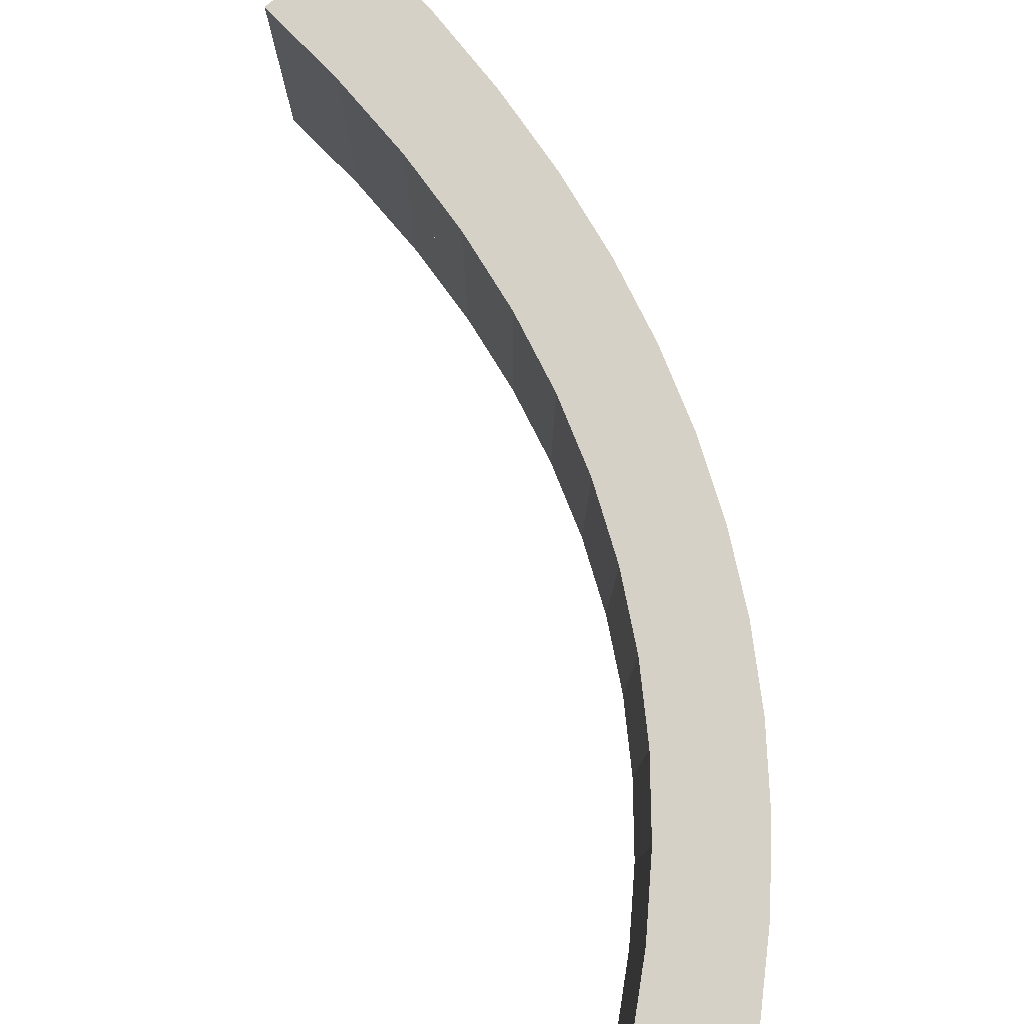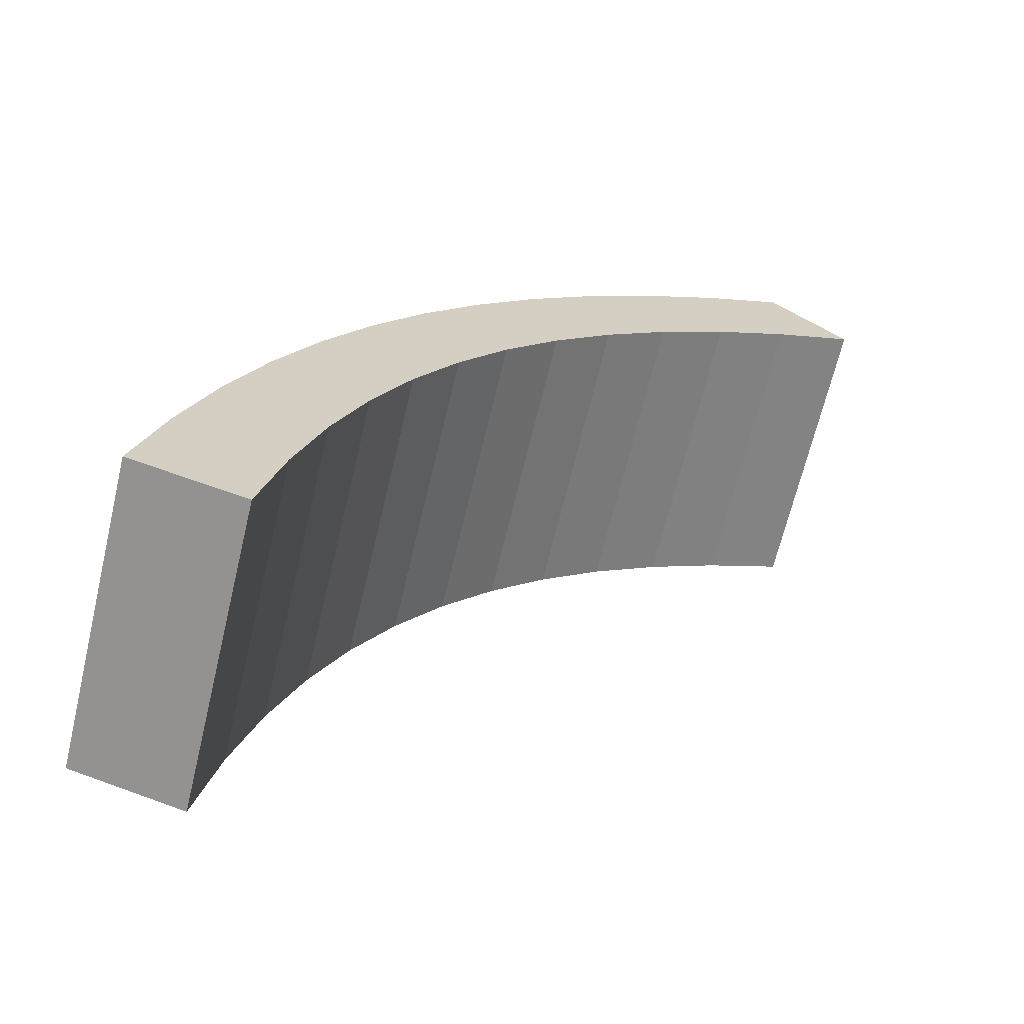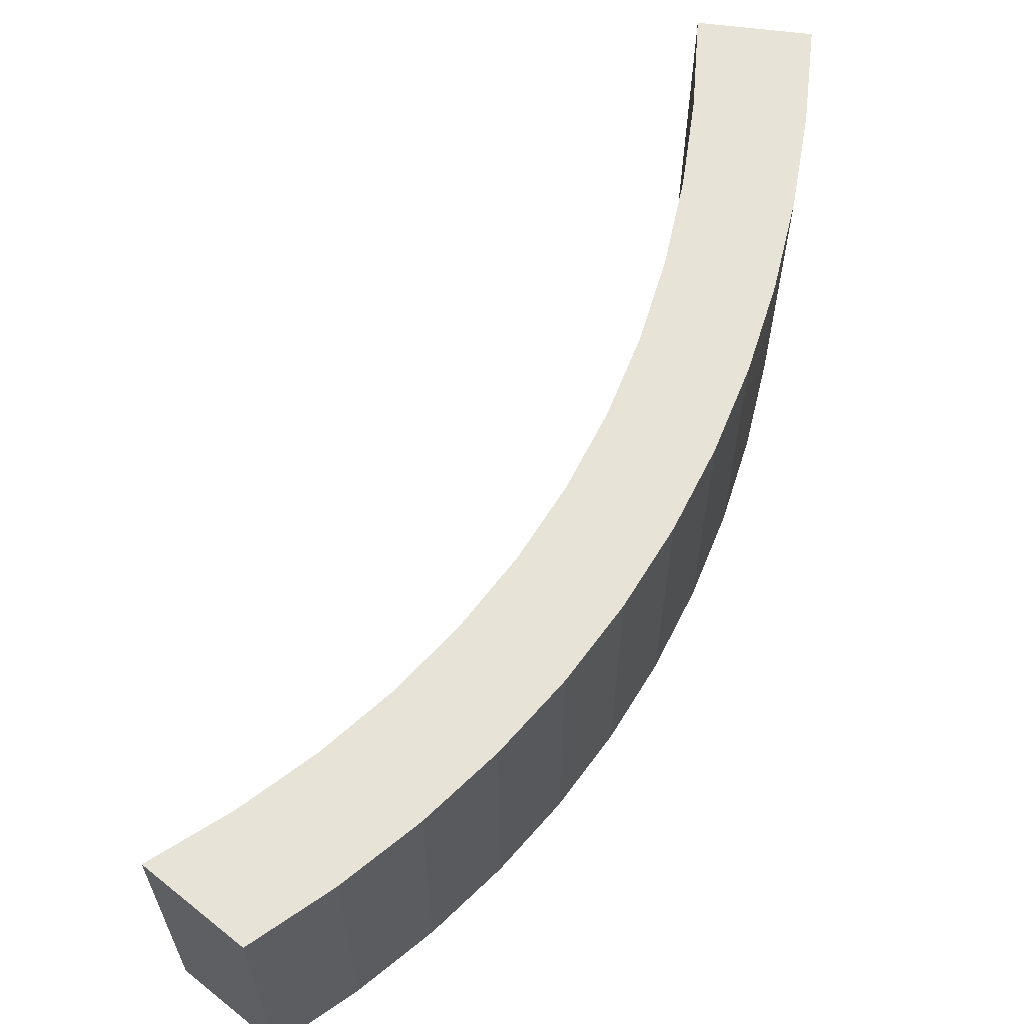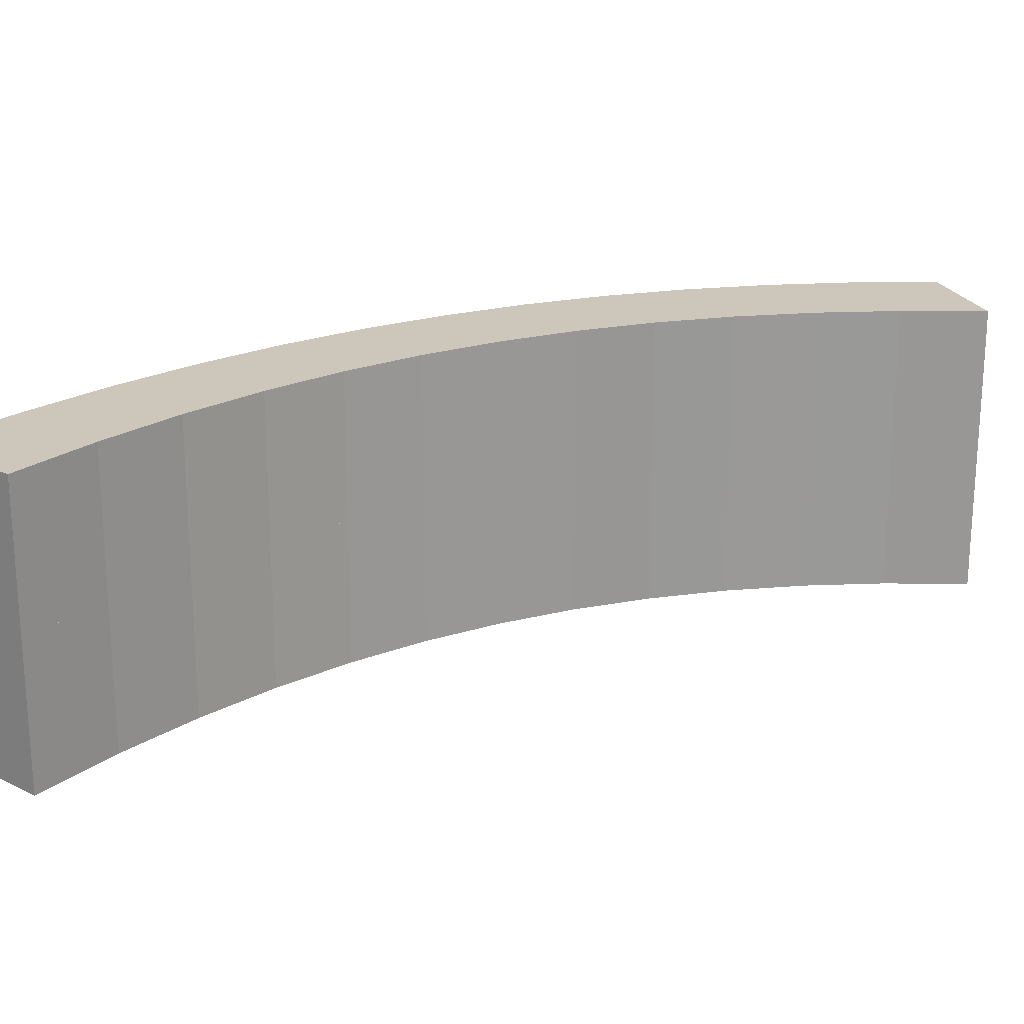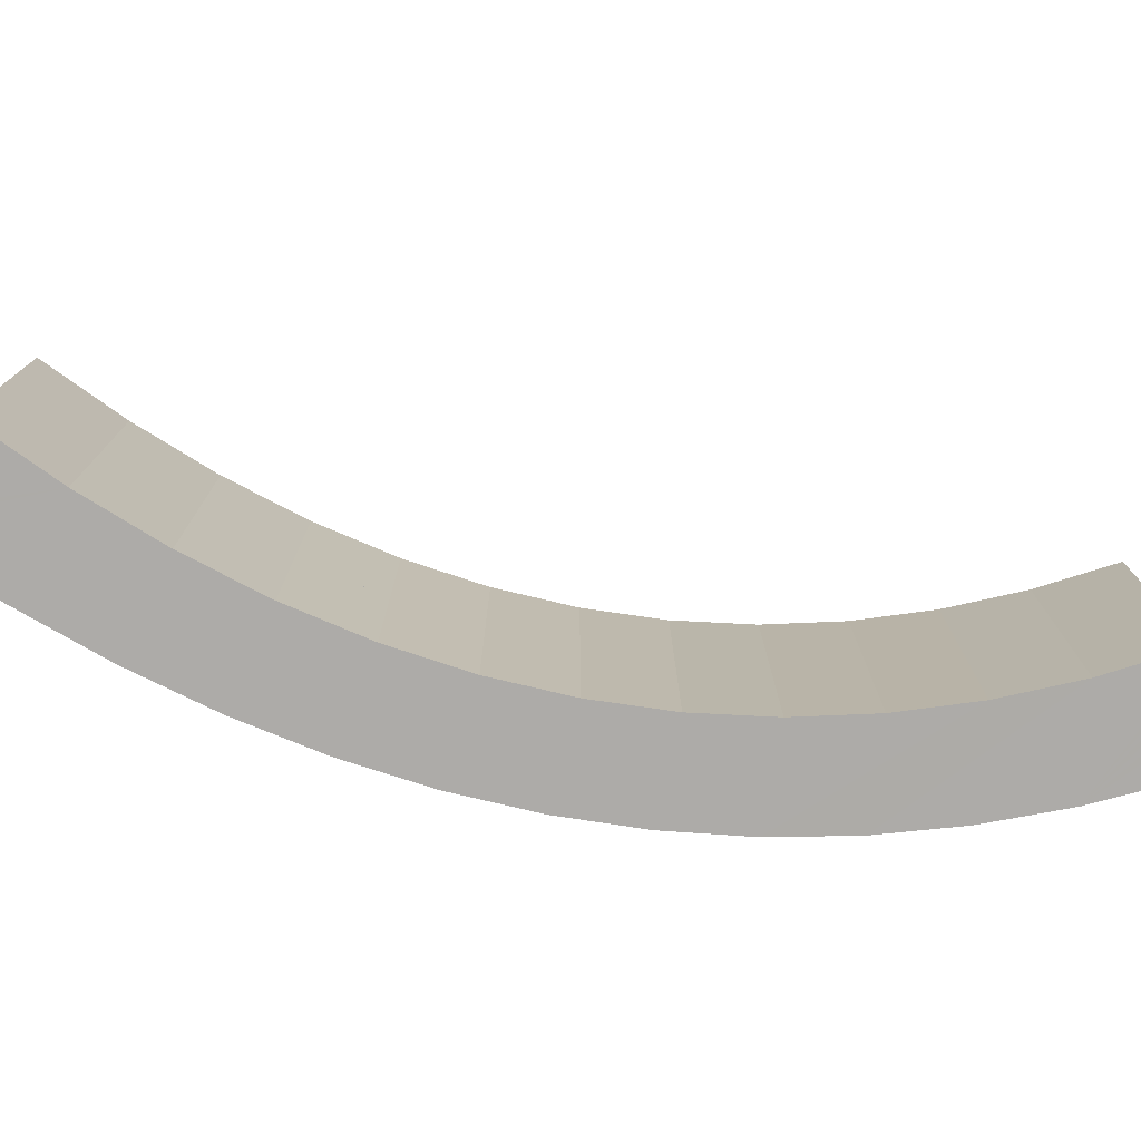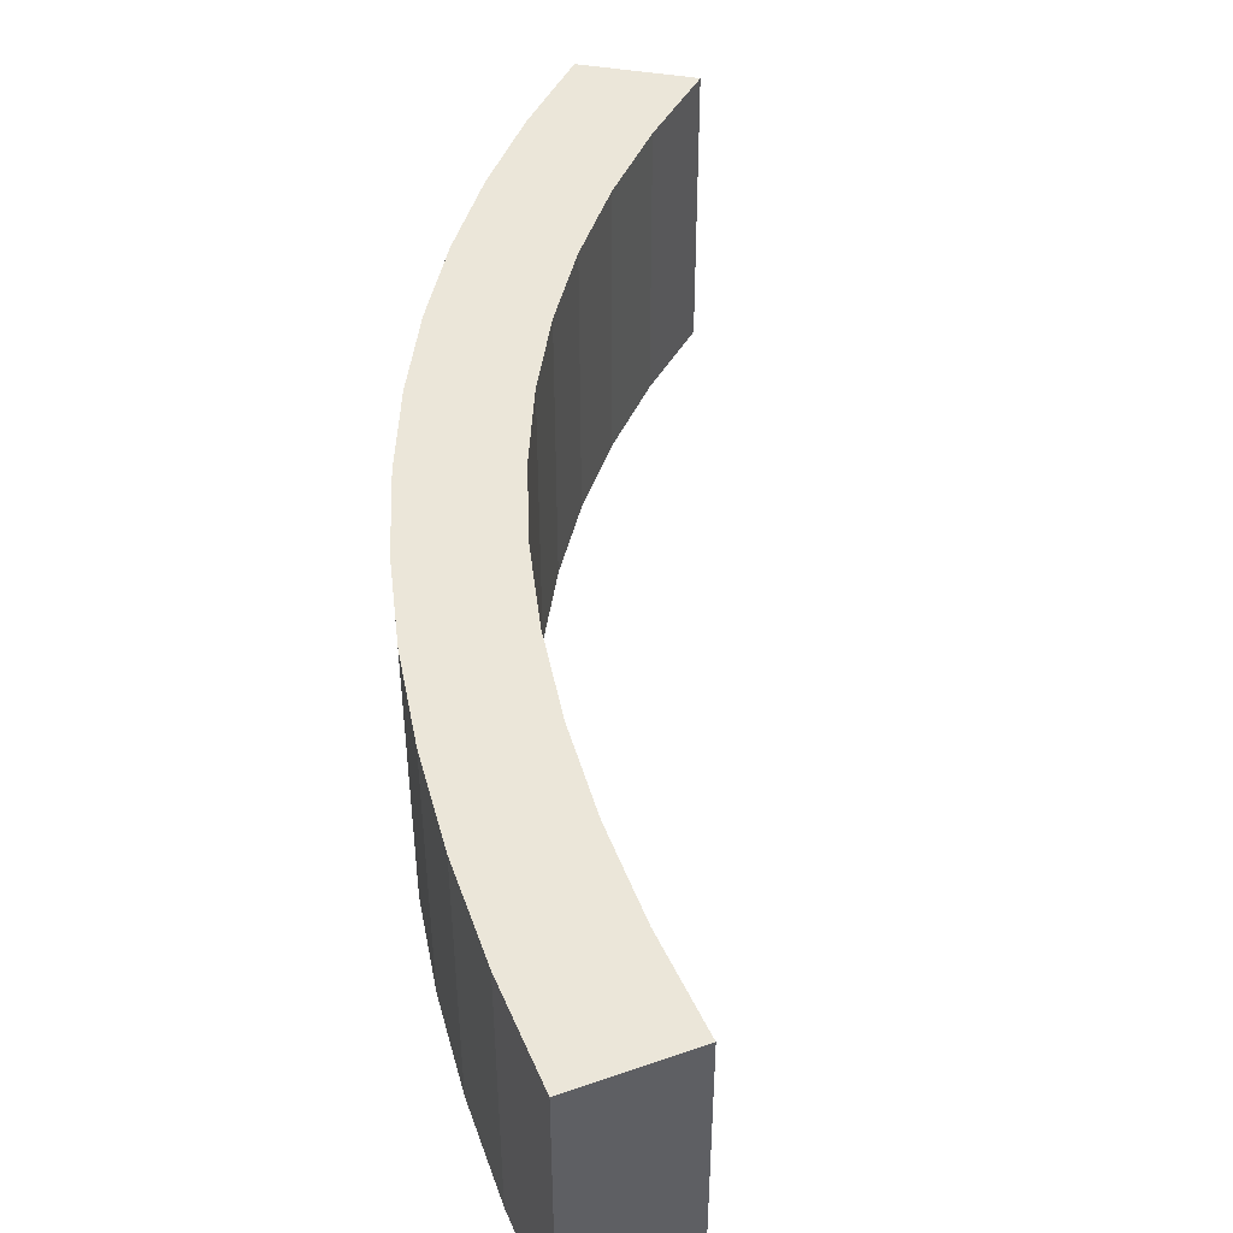
<metadata>
{"format":"obj","ext":"obj","renderer":"f3d","projection":"perspective","resolution":1024,"background":"white","views":[{"elev":79.0,"azim":-56.6,"up":"+Y"},{"elev":-66.5,"azim":166.6,"up":"+Z"},{"elev":62.3,"azim":-8.1,"up":"+Y"},{"elev":21.5,"azim":-154.8,"up":"+Y"},{"elev":-76.5,"azim":-138.1,"up":"+Y"},{"elev":47.7,"azim":143.3,"up":"+Y"}]}
</metadata>
<code>
o Curve_Mesh
v 0 0 5.406
v 0.5408 0 5.162
v 1.046 0 4.88
v 1.515 0 4.56
v 1.947 0 4.203
v 2.344 0 3.809
v 2.705 0 3.377
v 3.03 0 2.908
v 3.319 0 2.401
v 3.571 0 1.857
v 3.788 0 1.275
v 3.969 0 0.6564
v 4.114 0 -1.6e-05
v 4.124 0 0.002677
v 4.151 0 0.01029
v 4.195 0 0.02211
v 4.251 0 0.03744
v 4.317 0 0.05559
v 4.391 0 0.07584
v 4.47 0 0.09749
v 4.552 0 0.1199
v 4.634 0 0.1422
v 4.713 0 0.1639
v 4.787 0 0.1841
v 4.854 0 0.2023
v 4.678 0 0.8871
v 4.468 0 1.535
v 4.224 0 2.145
v 3.947 0 2.718
v 3.637 0 3.254
v 3.292 0 3.753
v 2.914 0 4.215
v 2.502 0 4.639
v 2.056 0 5.026
v 1.577 0 5.376
v 1.064 0 5.689
v 0.517 0 5.964
v 0.5069 0 5.953
v 0.4787 0 5.923
v 0.4363 0 5.877
v 0.383 0 5.82
v 0.3226 0 5.754
v 0.2585 0 5.685
v 0.1945 0 5.616
v 0.134 0 5.551
v 0.08079 0 5.494
v 0.0383 0 5.448
v 0.01017 0 5.417
v 0 0.01 5.406
v 0.5408 0.01 5.162
v 1.046 0.01 4.88
v 1.515 0.01 4.56
v 1.947 0.01 4.203
v 2.344 0.01 3.809
v 2.705 0.01 3.377
v 3.03 0.01 2.908
v 3.319 0.01 2.401
v 3.571 0.01 1.857
v 3.788 0.01 1.275
v 3.969 0.01 0.6564
v 4.114 0.01 -1.6e-05
v 4.124 0.01 0.002677
v 4.151 0.01 0.01029
v 4.195 0.01 0.02211
v 4.251 0.01 0.03744
v 4.317 0.01 0.05559
v 4.391 0.01 0.07584
v 4.47 0.01 0.09749
v 4.552 0.01 0.1199
v 4.634 0.01 0.1422
v 4.713 0.01 0.1639
v 4.787 0.01 0.1841
v 4.854 0.01 0.2023
v 4.678 0.01 0.8871
v 4.468 0.01 1.535
v 4.224 0.01 2.145
v 3.947 0.01 2.718
v 3.637 0.01 3.254
v 3.292 0.01 3.753
v 2.914 0.01 4.215
v 2.502 0.01 4.639
v 2.056 0.01 5.026
v 1.577 0.01 5.376
v 1.064 0.01 5.689
v 0.517 0.01 5.964
v 0.5069 0.01 5.953
v 0.4787 0.01 5.923
v 0.4363 0.01 5.877
v 0.383 0.01 5.82
v 0.3226 0.01 5.754
v 0.2585 0.01 5.685
v 0.1945 0.01 5.616
v 0.134 0.01 5.551
v 0.08079 0.01 5.494
v 0.0383 0.01 5.448
v 0.01017 0.01 5.417
v 0 -1 5.406
v 0.5408 -1 5.162
v 1.046 -1 4.88
v 1.515 -1 4.56
v 1.947 -1 4.203
v 2.344 -1 3.809
v 2.705 -1 3.377
v 3.03 -1 2.908
v 3.319 -1 2.401
v 3.571 -1 1.857
v 3.788 -1 1.275
v 3.969 -1 0.6564
v 4.114 -1 -1.6e-05
v 4.124 -1 0.002677
v 4.151 -1 0.01029
v 4.195 -1 0.02211
v 4.251 -1 0.03744
v 4.317 -1 0.05559
v 4.391 -1 0.07584
v 4.47 -1 0.09749
v 4.552 -1 0.1199
v 4.634 -1 0.1422
v 4.713 -1 0.1639
v 4.787 -1 0.1841
v 4.854 -1 0.2023
v 4.678 -1 0.8871
v 4.468 -1 1.535
v 4.224 -1 2.145
v 3.947 -1 2.718
v 3.637 -1 3.254
v 3.292 -1 3.753
v 2.914 -1 4.215
v 2.502 -1 4.639
v 2.056 -1 5.026
v 1.577 -1 5.376
v 1.064 -1 5.689
v 0.517 -1 5.964
v 0.5069 -1 5.953
v 0.4787 -1 5.923
v 0.4363 -1 5.877
v 0.383 -1 5.82
v 0.3226 -1 5.754
v 0.2585 -1 5.685
v 0.1945 -1 5.616
v 0.134 -1 5.551
v 0.08079 -1 5.494
v 0.0383 -1 5.448
v 0.01017 -1 5.417
v 0 1.01 5.406
v 0.5408 1.01 5.162
v 1.046 1.01 4.88
v 1.515 1.01 4.56
v 1.947 1.01 4.203
v 2.344 1.01 3.809
v 2.705 1.01 3.377
v 3.03 1.01 2.908
v 3.319 1.01 2.401
v 3.571 1.01 1.857
v 3.788 1.01 1.275
v 3.969 1.01 0.6564
v 4.114 1.01 -1.6e-05
v 4.124 1.01 0.002677
v 4.151 1.01 0.01029
v 4.195 1.01 0.02211
v 4.251 1.01 0.03744
v 4.317 1.01 0.05559
v 4.391 1.01 0.07584
v 4.47 1.01 0.09749
v 4.552 1.01 0.1199
v 4.634 1.01 0.1422
v 4.713 1.01 0.1639
v 4.787 1.01 0.1841
v 4.854 1.01 0.2023
v 4.678 1.01 0.8871
v 4.468 1.01 1.535
v 4.224 1.01 2.145
v 3.947 1.01 2.718
v 3.637 1.01 3.254
v 3.292 1.01 3.753
v 2.914 1.01 4.215
v 2.502 1.01 4.639
v 2.056 1.01 5.026
v 1.577 1.01 5.376
v 1.064 1.01 5.689
v 0.517 1.01 5.964
v 0.5069 1.01 5.953
v 0.4787 1.01 5.923
v 0.4363 1.01 5.877
v 0.383 1.01 5.82
v 0.3226 1.01 5.754
v 0.2585 1.01 5.685
v 0.1945 1.01 5.616
v 0.134 1.01 5.551
v 0.08079 1.01 5.494
v 0.0383 1.01 5.448
v 0.01017 1.01 5.417
f 14 13 12
f 15 14 12
f 16 15 12
f 17 16 12
f 18 17 12
f 19 18 12
f 20 19 12
f 21 20 12
f 22 21 12
f 23 22 12
f 24 23 12
f 25 24 12
f 26 25 12
f 26 12 11
f 27 26 11
f 27 11 10
f 28 27 10
f 28 10 9
f 29 28 9
f 29 9 8
f 30 29 8
f 30 8 7
f 31 30 7
f 31 7 6
f 32 31 6
f 32 6 5
f 32 5 4
f 33 32 4
f 33 4 3
f 34 33 3
f 34 3 2
f 35 34 2
f 35 2 1
f 36 35 1
f 36 1 48
f 36 48 47
f 36 47 46
f 36 46 45
f 36 45 44
f 36 44 43
f 36 43 42
f 37 36 42
f 37 42 41
f 37 41 40
f 37 40 39
f 37 39 38
f 62 60 61
f 63 60 62
f 64 60 63
f 65 60 64
f 66 60 65
f 67 60 66
f 68 60 67
f 69 60 68
f 70 60 69
f 71 60 70
f 72 60 71
f 73 60 72
f 74 60 73
f 74 59 60
f 75 59 74
f 75 58 59
f 76 58 75
f 76 57 58
f 77 57 76
f 77 56 57
f 78 56 77
f 78 55 56
f 79 55 78
f 79 54 55
f 80 54 79
f 80 53 54
f 80 52 53
f 81 52 80
f 81 51 52
f 82 51 81
f 82 50 51
f 83 50 82
f 83 49 50
f 84 49 83
f 84 96 49
f 84 95 96
f 84 94 95
f 84 93 94
f 84 92 93
f 84 91 92
f 84 90 91
f 85 90 84
f 85 89 90
f 85 88 89
f 85 87 88
f 85 86 87
f 15 16 64 63
f 11 12 60 59
f 5 6 54 53
f 44 45 93 92
f 35 36 84 83
f 32 33 81 80
f 36 37 85 84
f 3 4 52 51
f 23 24 72 71
f 24 25 73 72
f 48 1 49 96
f 34 35 83 82
f 39 40 88 87
f 29 30 78 77
f 47 48 96 95
f 42 43 91 90
f 43 44 92 91
f 20 21 69 68
f 21 22 70 69
f 14 15 63 62
f 6 7 55 54
f 22 23 71 70
f 27 28 76 75
f 13 14 62 61
f 16 17 65 64
f 40 41 89 88
f 4 5 53 52
f 45 46 94 93
f 26 27 75 74
f 2 3 51 50
f 30 31 79 78
f 19 20 68 67
f 46 47 95 94
f 8 9 57 56
f 37 38 86 85
f 9 10 58 57
f 17 18 66 65
f 10 11 59 58
f 28 29 77 76
f 33 34 82 81
f 7 8 56 55
f 1 2 50 49
f 31 32 80 79
f 12 13 61 60
f 25 26 74 73
f 18 19 67 66
f 41 42 90 89
f 38 39 87 86
f 108 109 110
f 108 110 111
f 108 111 112
f 108 112 113
f 108 113 114
f 108 114 115
f 108 115 116
f 108 116 117
f 108 117 118
f 108 118 119
f 108 119 120
f 108 120 121
f 108 121 122
f 107 108 122
f 107 122 123
f 106 107 123
f 106 123 124
f 105 106 124
f 105 124 125
f 104 105 125
f 104 125 126
f 103 104 126
f 103 126 127
f 102 103 127
f 102 127 128
f 101 102 128
f 100 101 128
f 100 128 129
f 99 100 129
f 99 129 130
f 98 99 130
f 98 130 131
f 97 98 131
f 97 131 132
f 144 97 132
f 143 144 132
f 142 143 132
f 141 142 132
f 140 141 132
f 139 140 132
f 138 139 132
f 138 132 133
f 137 138 133
f 136 137 133
f 135 136 133
f 134 135 133
f 157 156 158
f 158 156 159
f 159 156 160
f 160 156 161
f 161 156 162
f 162 156 163
f 163 156 164
f 164 156 165
f 165 156 166
f 166 156 167
f 167 156 168
f 168 156 169
f 169 156 170
f 156 155 170
f 170 155 171
f 155 154 171
f 171 154 172
f 154 153 172
f 172 153 173
f 153 152 173
f 173 152 174
f 152 151 174
f 174 151 175
f 151 150 175
f 175 150 176
f 150 149 176
f 149 148 176
f 176 148 177
f 148 147 177
f 177 147 178
f 147 146 178
f 178 146 179
f 146 145 179
f 179 145 180
f 145 192 180
f 192 191 180
f 191 190 180
f 190 189 180
f 189 188 180
f 188 187 180
f 187 186 180
f 180 186 181
f 186 185 181
f 185 184 181
f 184 183 181
f 183 182 181
f 159 160 112 111
f 155 156 108 107
f 149 150 102 101
f 188 189 141 140
f 179 180 132 131
f 176 177 129 128
f 180 181 133 132
f 147 148 100 99
f 167 168 120 119
f 168 169 121 120
f 192 145 97 144
f 178 179 131 130
f 183 184 136 135
f 173 174 126 125
f 191 192 144 143
f 186 187 139 138
f 187 188 140 139
f 164 165 117 116
f 165 166 118 117
f 158 159 111 110
f 150 151 103 102
f 166 167 119 118
f 171 172 124 123
f 157 158 110 109
f 160 161 113 112
f 184 185 137 136
f 148 149 101 100
f 189 190 142 141
f 170 171 123 122
f 146 147 99 98
f 174 175 127 126
f 163 164 116 115
f 190 191 143 142
f 152 153 105 104
f 181 182 134 133
f 153 154 106 105
f 161 162 114 113
f 154 155 107 106
f 172 173 125 124
f 177 178 130 129
f 151 152 104 103
f 145 146 98 97
f 175 176 128 127
f 156 157 109 108
f 169 170 122 121
f 162 163 115 114
f 185 186 138 137
f 182 183 135 134

</code>
